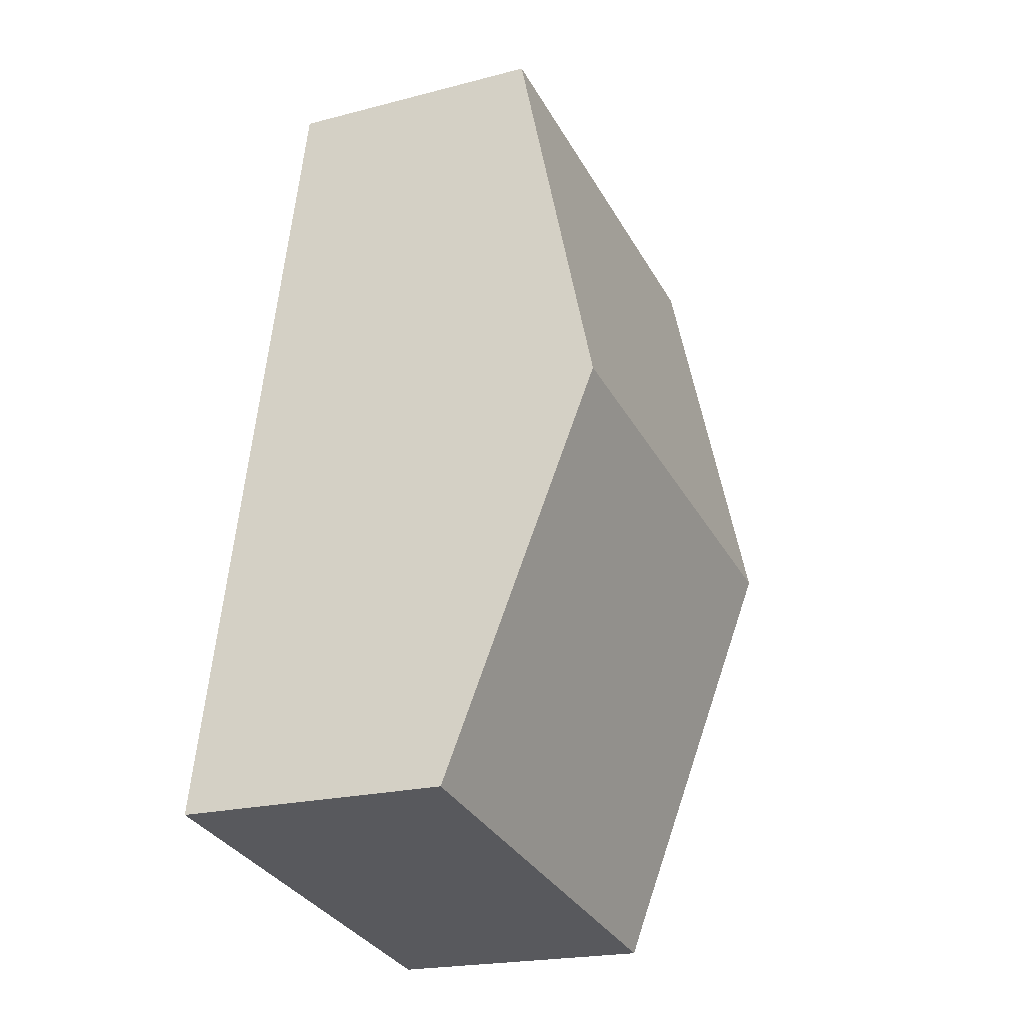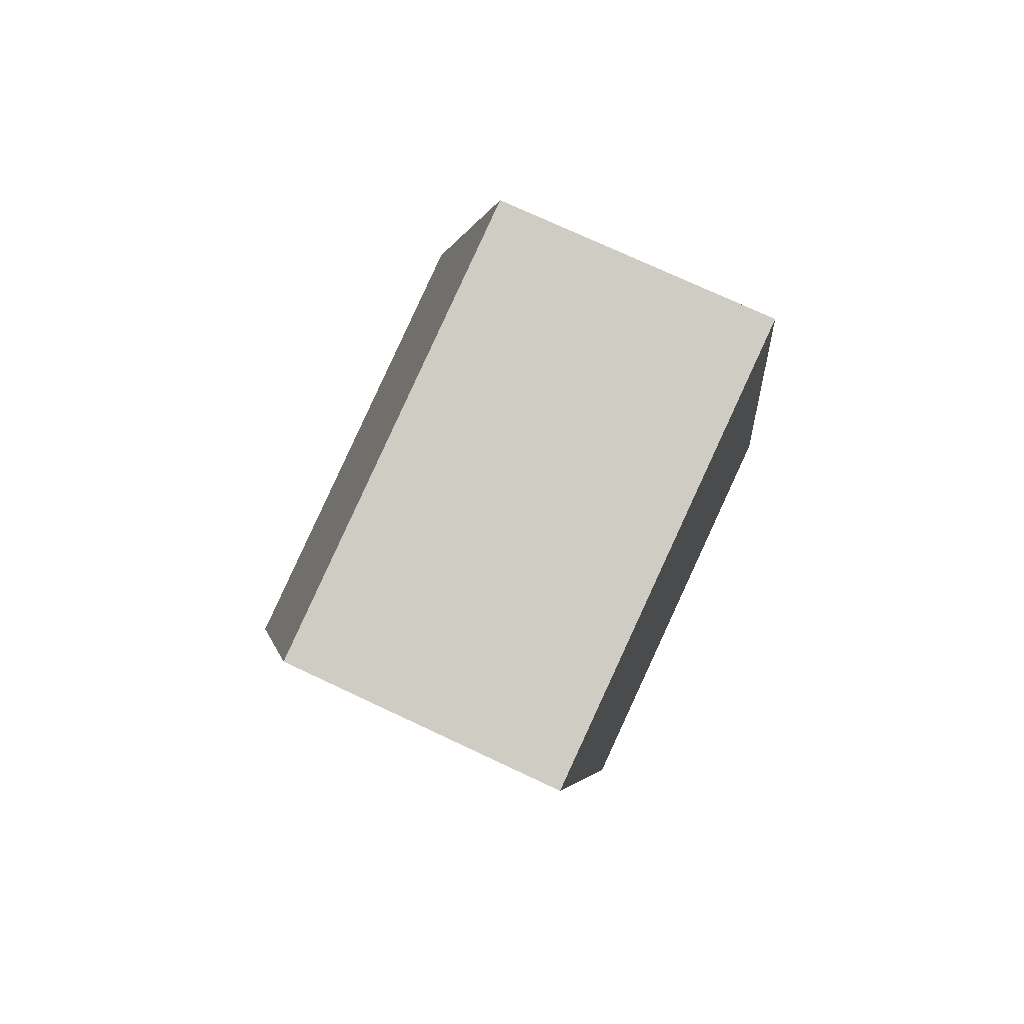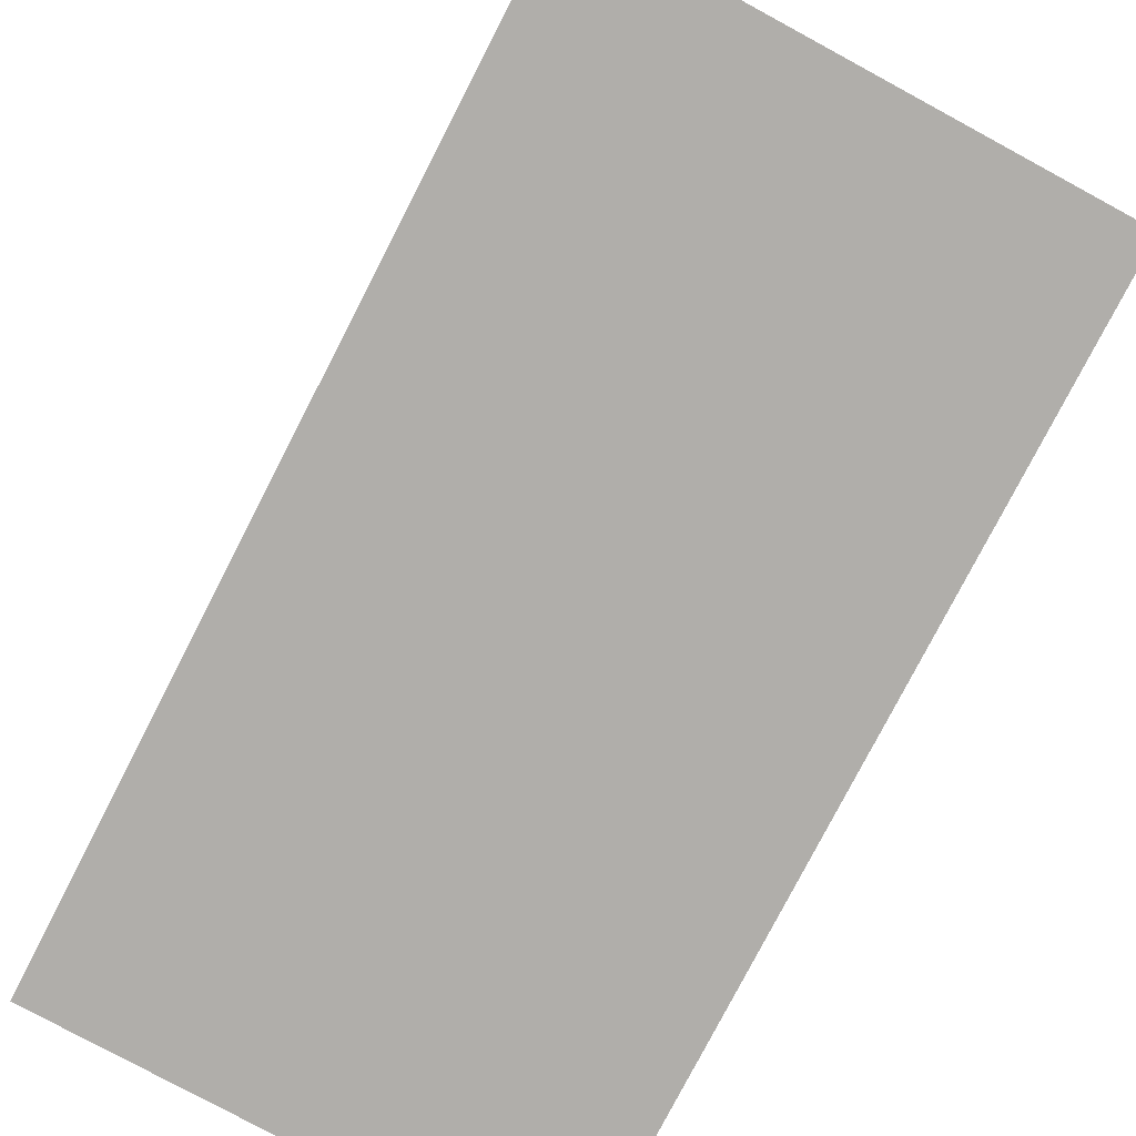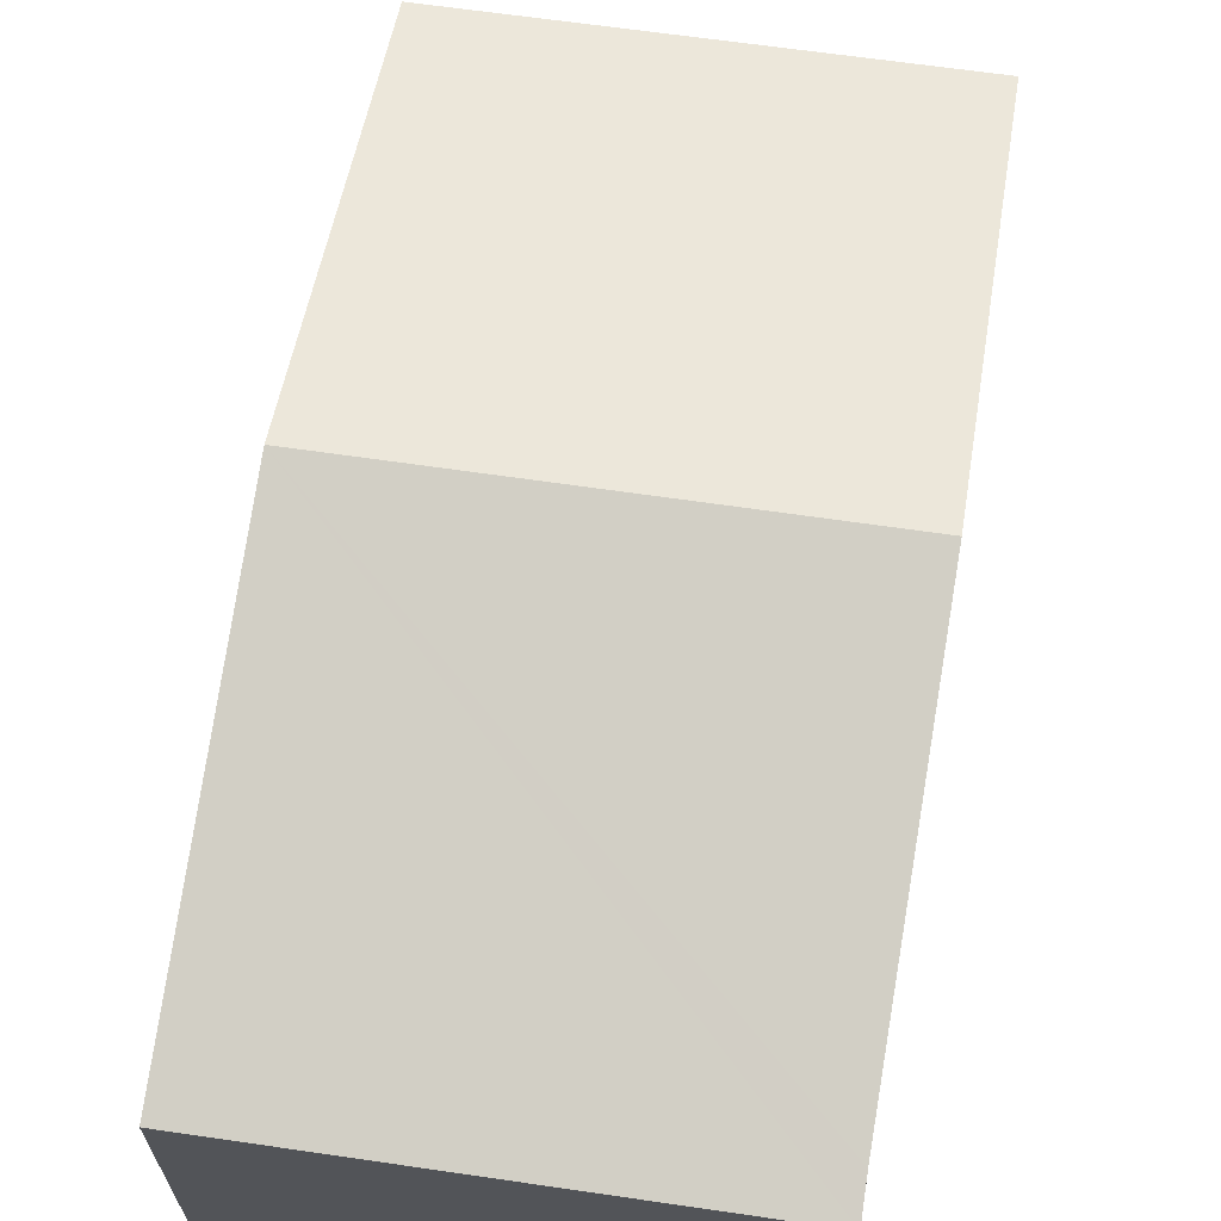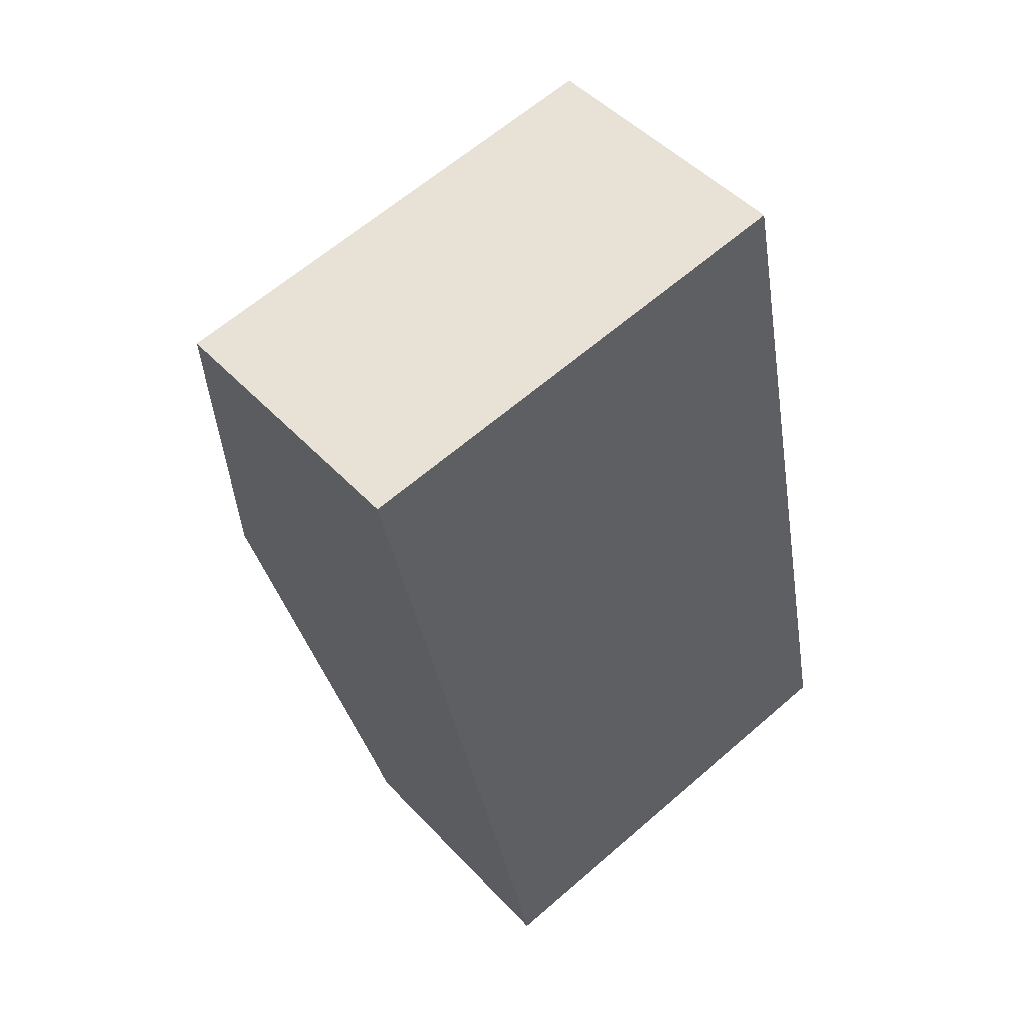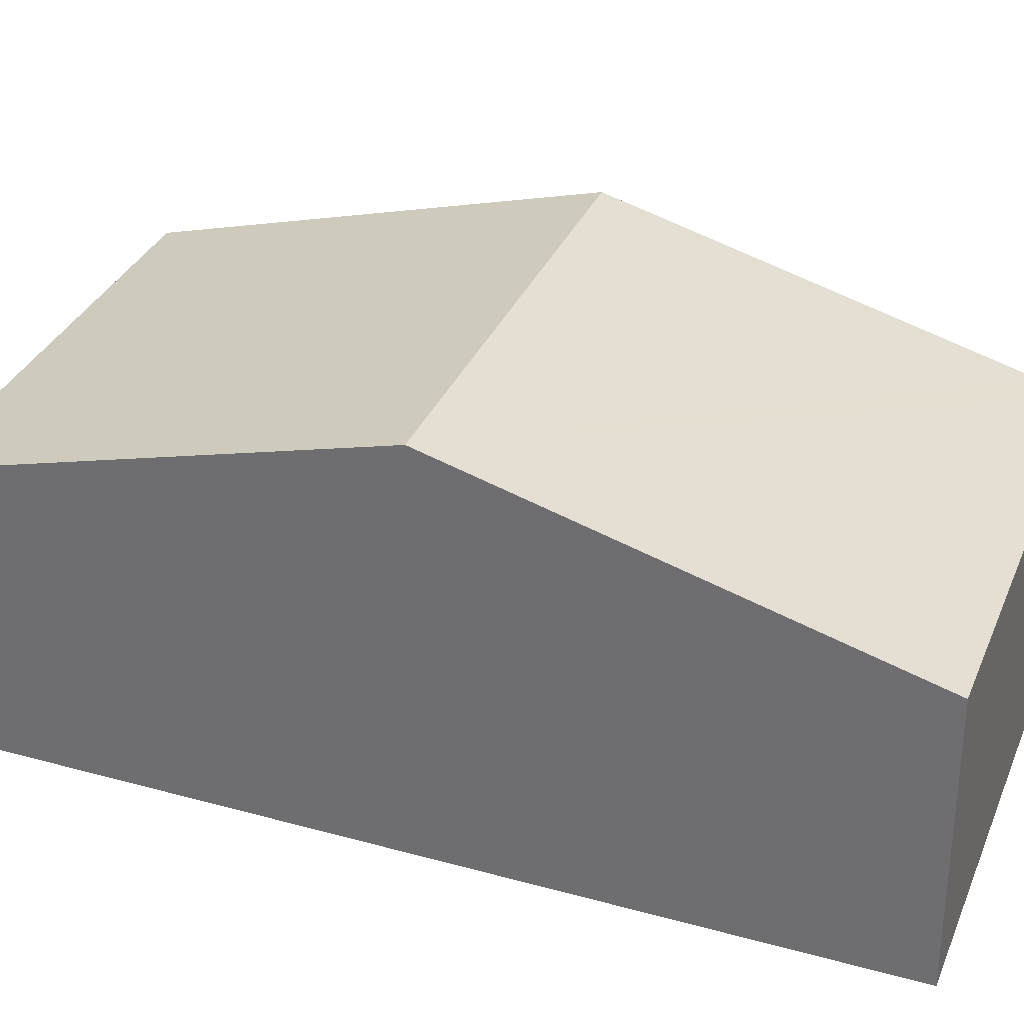
<metadata>
{"format":"obj","ext":"obj","renderer":"f3d","projection":"perspective","resolution":1024,"background":"white","views":[{"elev":-20.9,"azim":115.2,"up":"+Z"},{"elev":73.7,"azim":-64.8,"up":"+Z"},{"elev":-77.8,"azim":141.2,"up":"+Y"},{"elev":66.2,"azim":178.0,"up":"+Y"},{"elev":47.4,"azim":-40.2,"up":"+Z"},{"elev":32.1,"azim":99.7,"up":"+Y"}]}
</metadata>
<code>
v  1.823 2.86 -8.97
v  5.695 4.093 -3.619
v  6.617 2.86 -8.098
v  1.752 2.968 -8.578
v  0.917 4.093 -4.488
v  4.773 2.861 0.856
v  0 2.858 1.75e-16
v  4.773 -5.241e-17 0.856
v  0 0 0
v  5.695 2.216e-16 -3.619
v  6.617 4.959e-16 -8.098
v  1.823 5.493e-16 -8.97
v  0.917 2.748e-16 -4.488
v  1.752 5.253e-16 -8.578
g defaultobject
f 1 2 3
f 2 1 4
f 2 4 5
f 5 6 2
f 6 5 7
f 7 8 6
f 8 7 9
f 8 2 6
f 2 8 10
f 2 10 3
f 3 10 11
f 11 1 3
f 1 11 12
f 5 9 7
f 9 5 13
f 13 5 4
f 13 4 14
f 1 14 4
f 14 1 12
f 10 12 11
f 12 10 8
f 12 8 14
f 14 8 13
f 13 8 9

</code>
